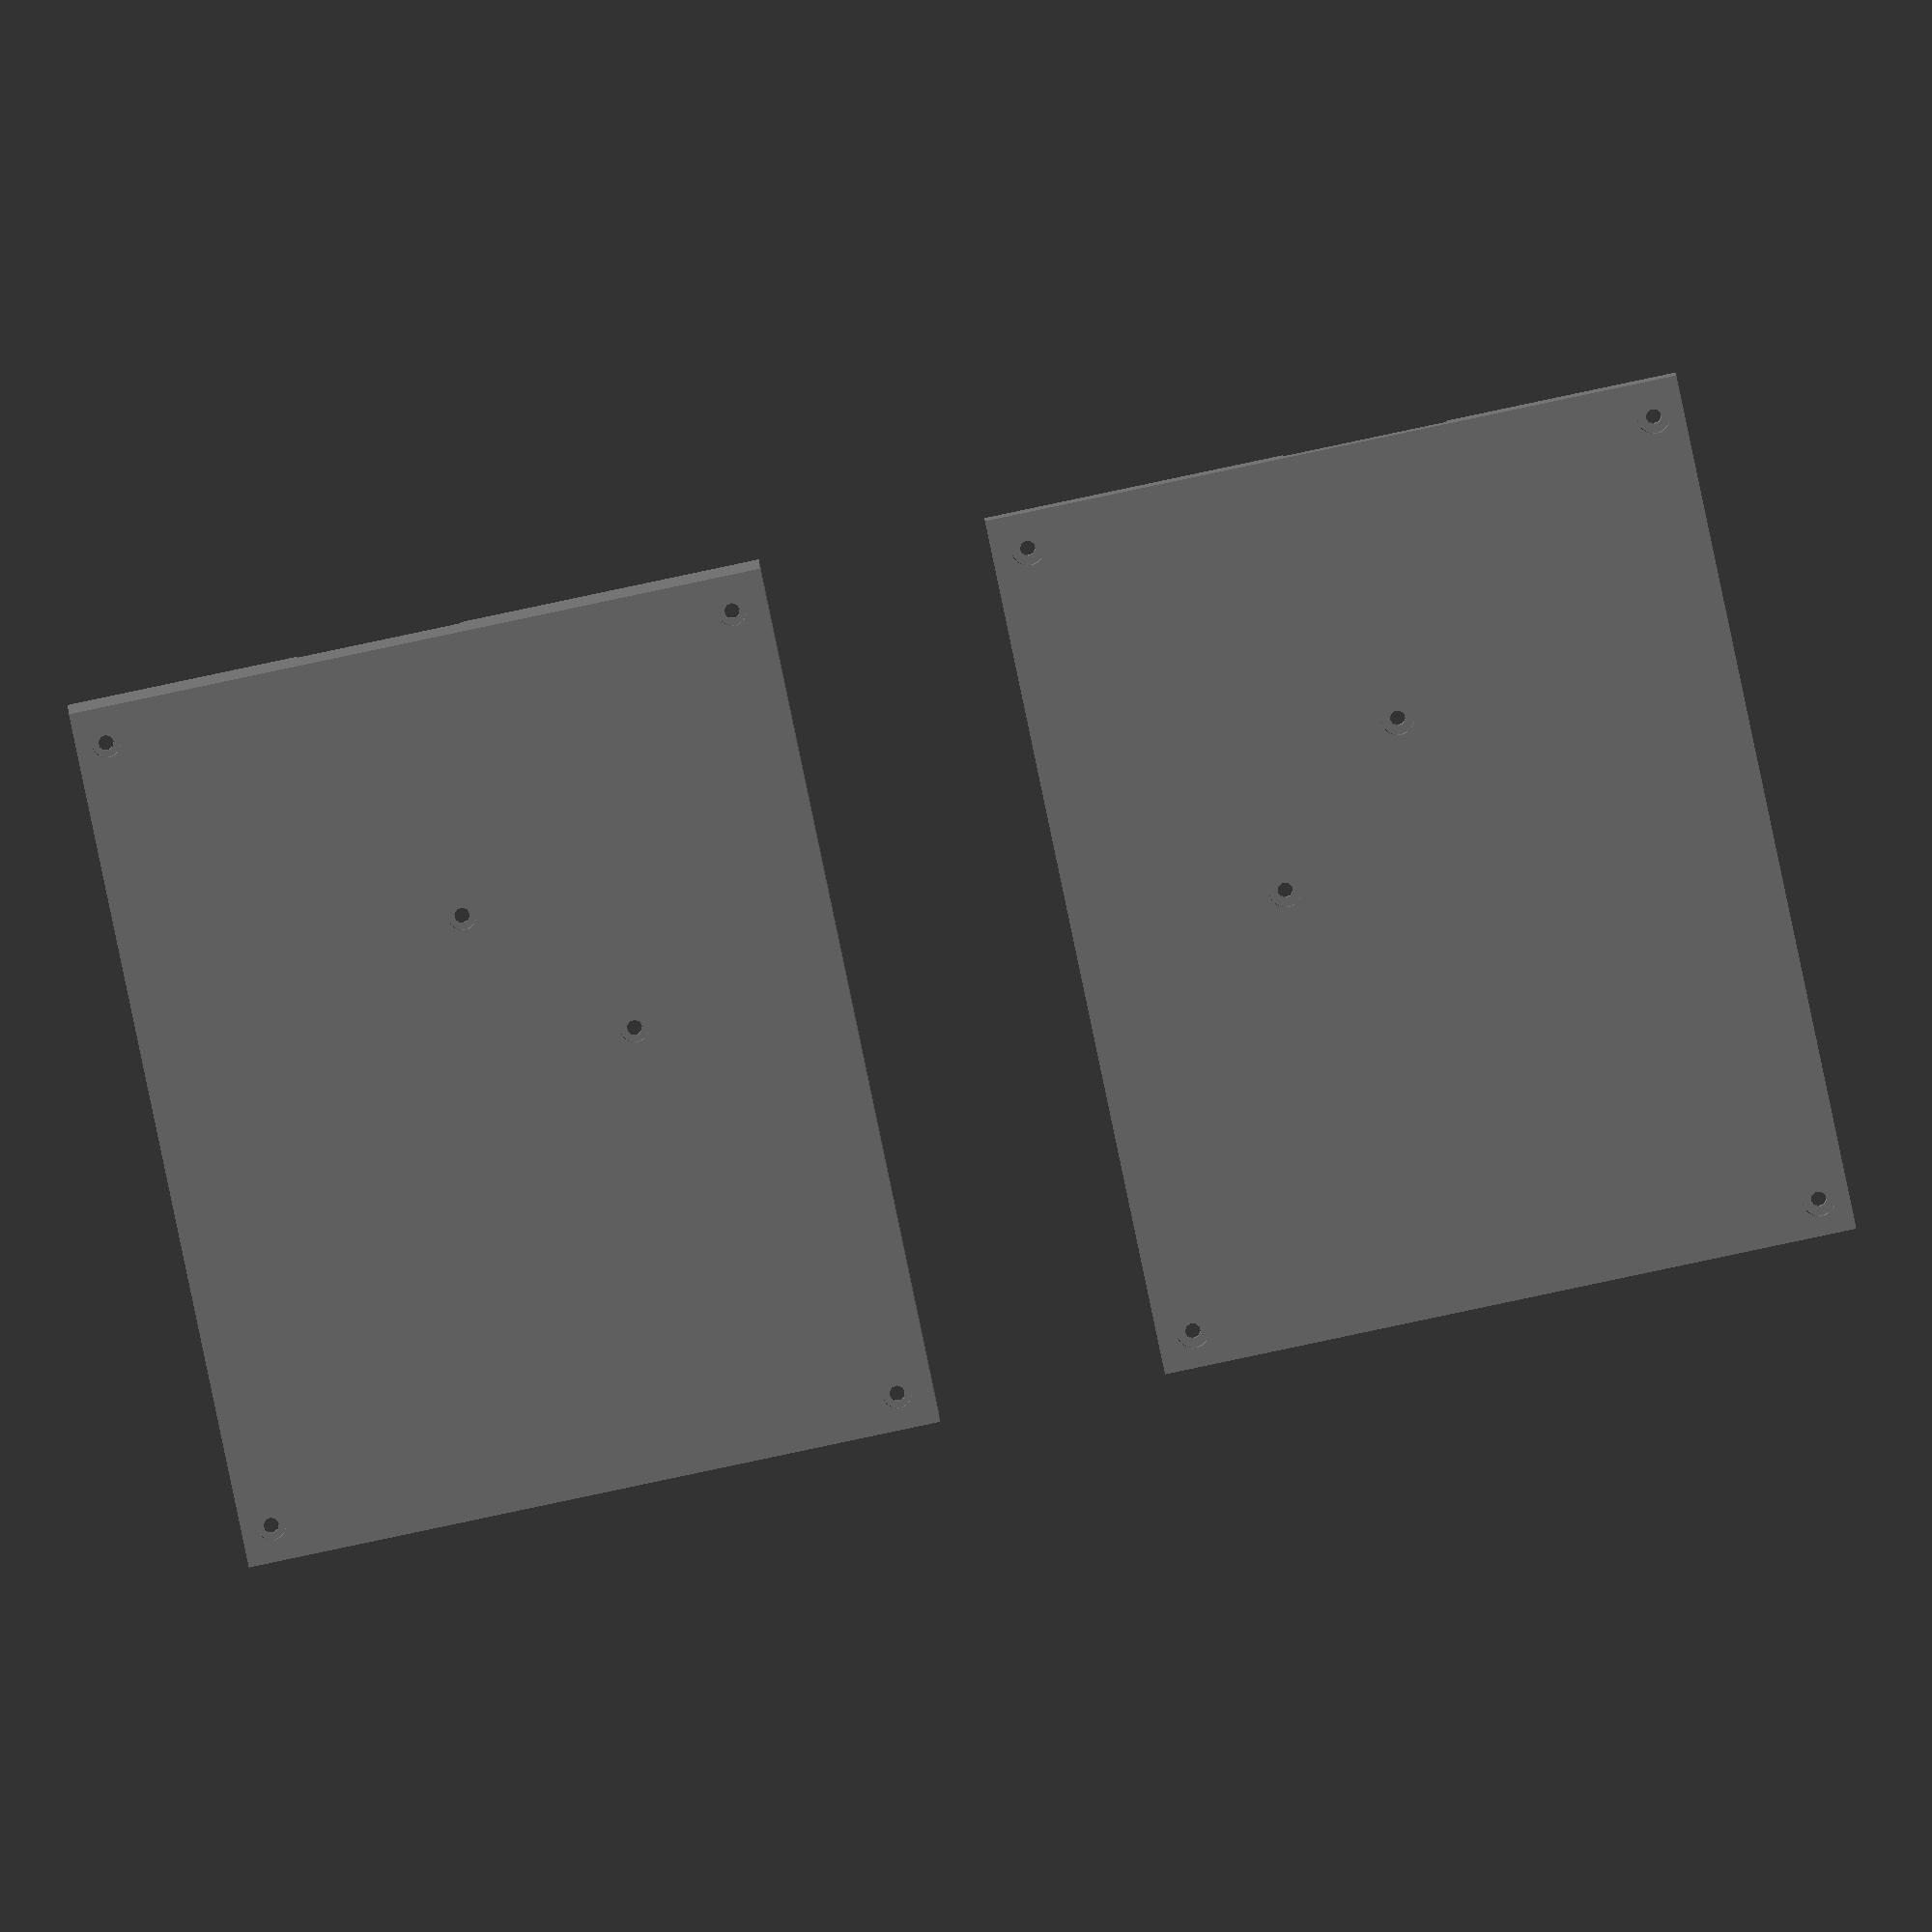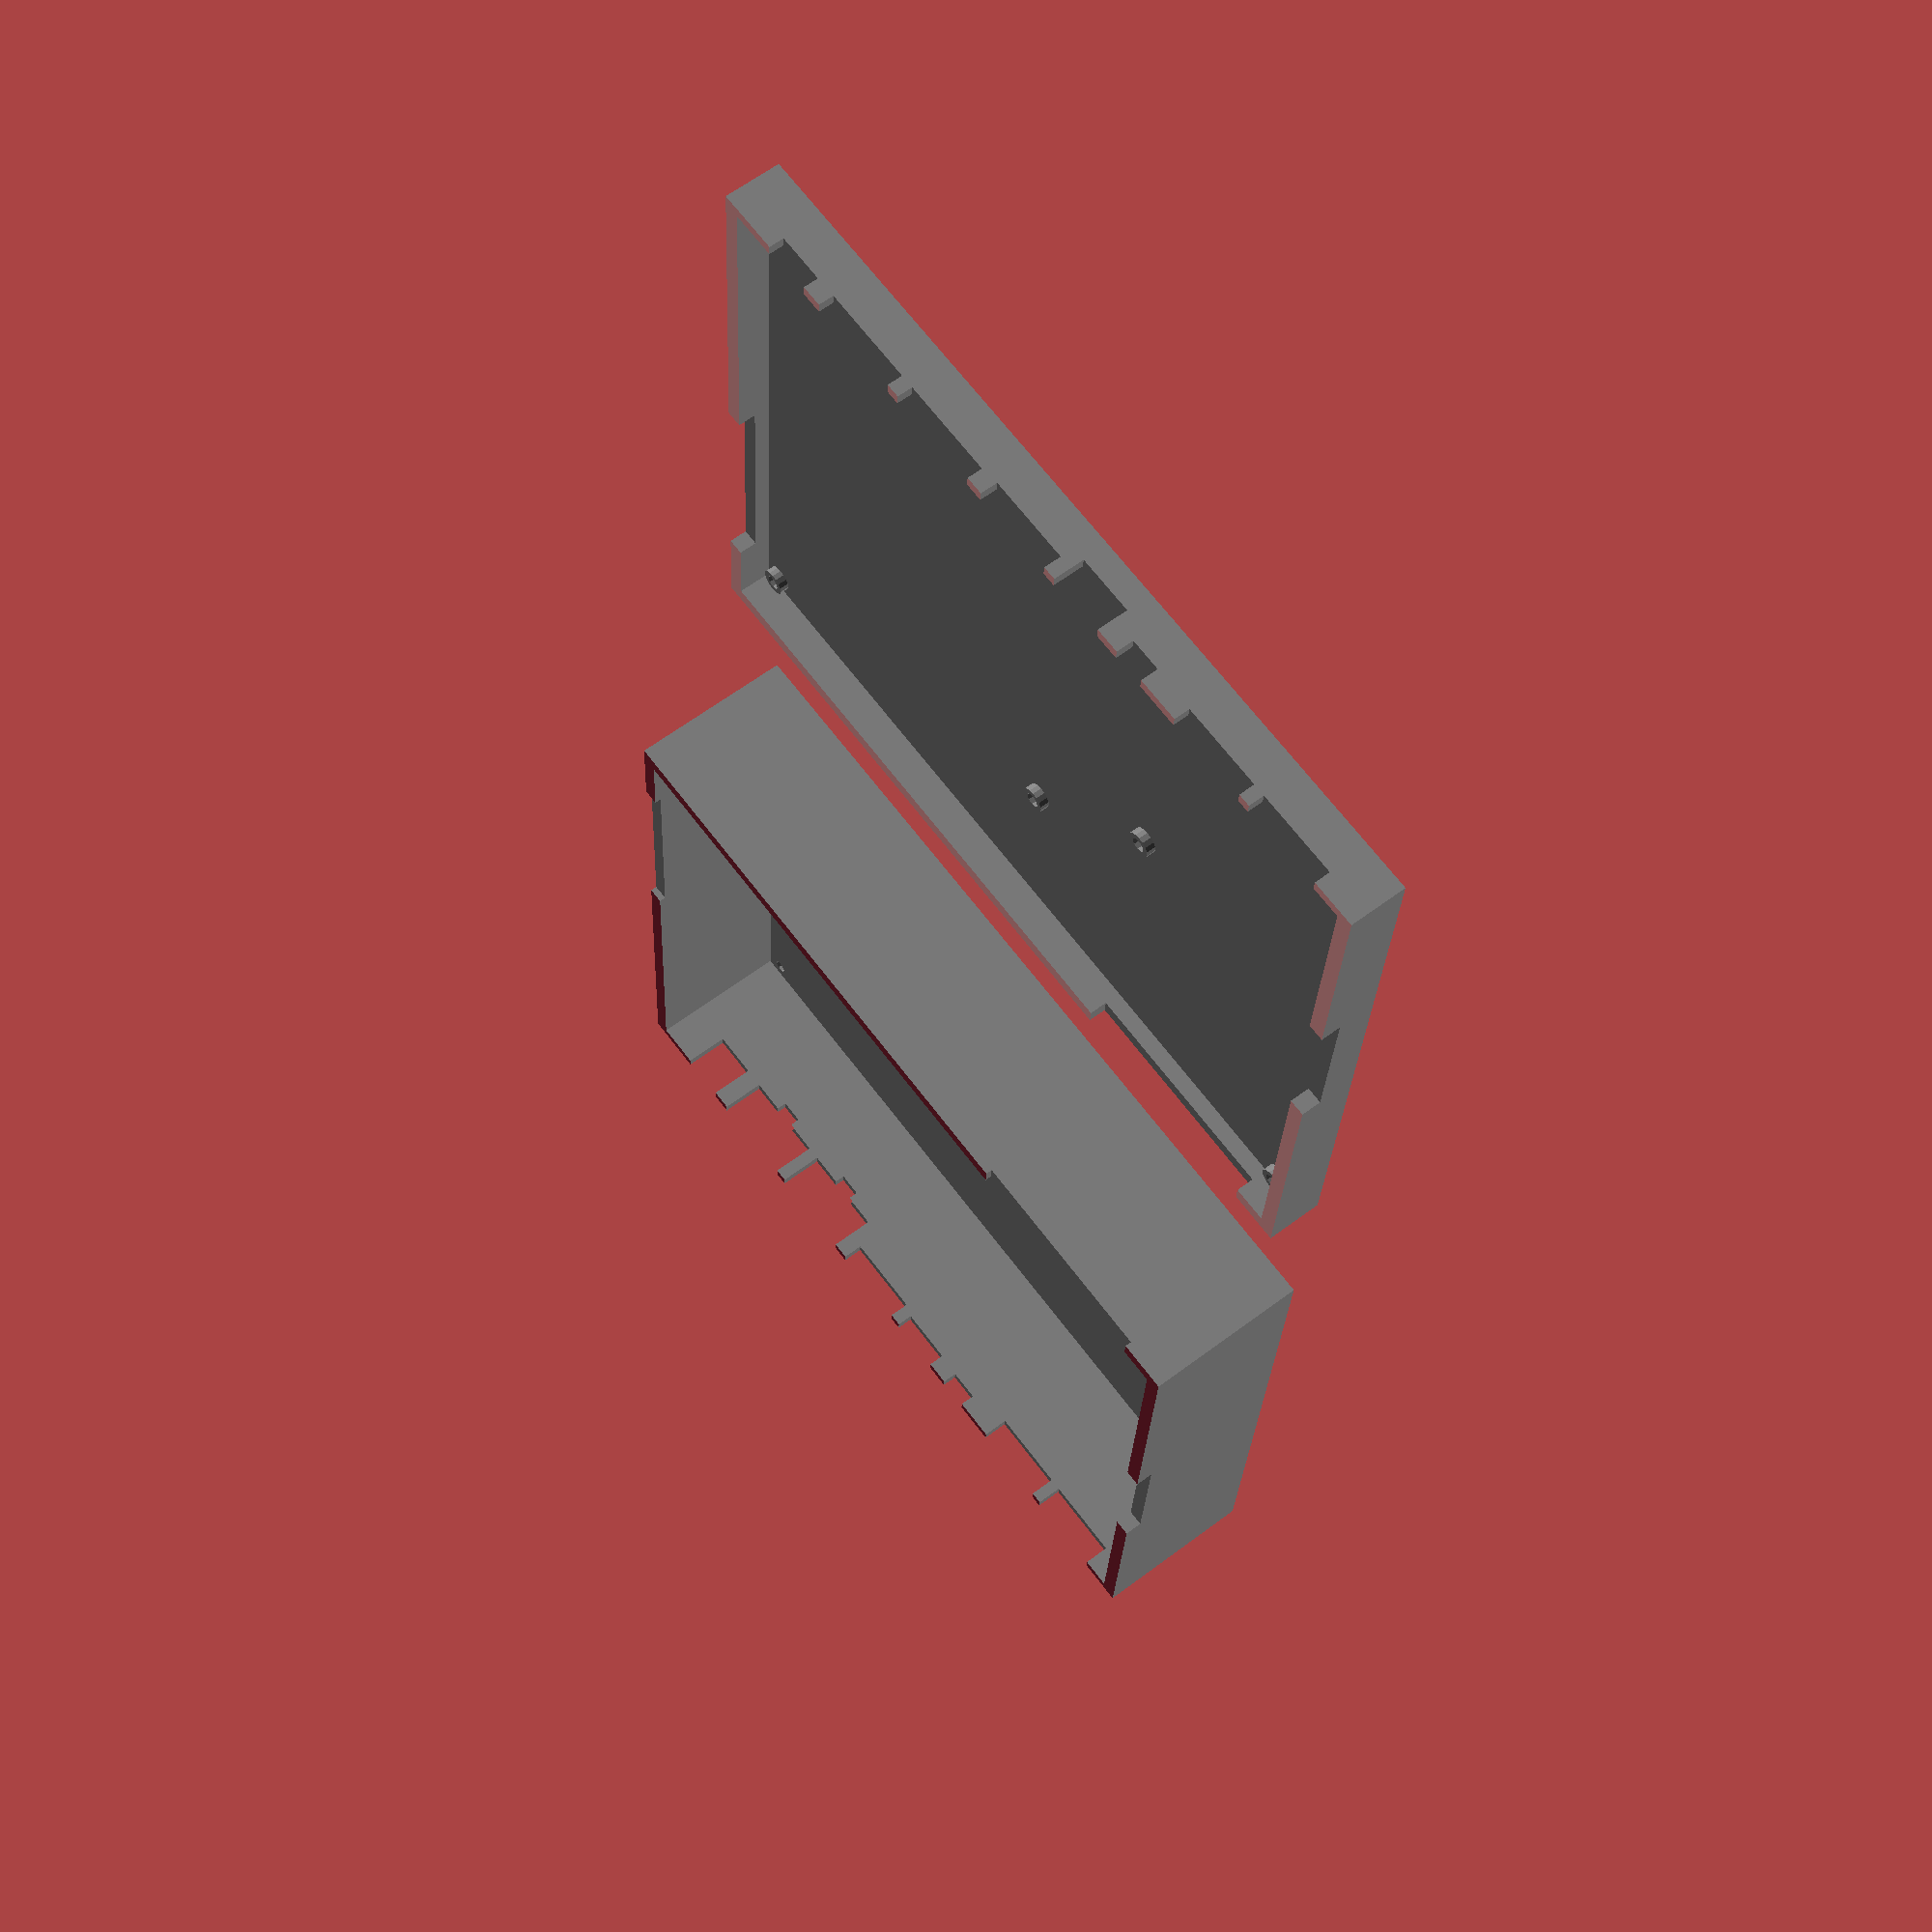
<openscad>

$fs = 1;
$fa = 6;

board_width = 121;
board_height = 150;
board_thickness = 1.8;
board_under_clearance = 1.7;
board_around_clearance = 0.5;
board_hole_offset = 3;

port_wall_thickness = 2;
normal_wall_thickness = 3;
floor_thickness = 4.1;
ceiling_thickness = 3.7;

screw_hole_radius = 1.4;
spacer_barrel_length = 30;
mounting_nut_depth = 2.25;
mounting_nut_radius = 3;
mounting_screw_head_depth = 1.4 + 0.25;
mounting_screw_head_radius = 2.6;

vertical_split_height = 10.35;

full_width = board_width + (board_around_clearance * 2) + port_wall_thickness + normal_wall_thickness;
full_height = board_height + (board_around_clearance * 2) + (normal_wall_thickness * 2);
full_depth = floor_thickness + ceiling_thickness + spacer_barrel_length + board_under_clearance + board_thickness;

show_placeholder_board = false;

module novena_case() {
    color([0.5, 0.5, 0.5])
    difference() {
        union() {
            difference() {
                outside_volume();
                inside_volume();
            }
            
            translate([0, 0, (board_under_clearance / 2) + floor_thickness])
            board_mounting_holes(
                h=board_under_clearance,
                r=screw_hole_radius + 1
            );
        }
        
        // Top-to-bottom holes for the screw threads.
        board_mounting_holes(h=full_height * 3);
        
        // Countersink for nuts at the bottom
        board_mounting_holes(
            h=mounting_nut_depth * 2,
            r=mounting_nut_radius
        );

        // Countersink for screws at the top
        translate([0, 0, full_depth])
        board_mounting_holes(
            h=mounting_screw_head_depth * 2,
            r=mounting_screw_head_radius
        );
        
        // Main port holes
        translate([-full_width / 2 + port_wall_thickness / 2, 0, floor_thickness + board_under_clearance + board_thickness])
        rotate(v=[0, 0, 1], a=-90)
        rotate(v=[1, 0, 0], a=90)
        translate([0, 0, -port_wall_thickness])
        linear_extrude(height=port_wall_thickness * 2)
        west_port_holes();
        
        // Right-side SATA-2 connector
        translate([full_width / 2 - normal_wall_thickness / 2, 0, floor_thickness + board_under_clearance + board_thickness])
        rotate(v=[0, 0, 1], a=90)
        rotate(v=[1, 0, 0], a=90)
        translate([0, 0, -normal_wall_thickness])
        linear_extrude(height=normal_wall_thickness * 2)
        east_port_holes();
        
        translate([0, full_height / 2 - normal_wall_thickness / 2, floor_thickness + board_under_clearance + board_thickness])
        rotate(v=[0, 0, 1], a=180)
        rotate(v=[1, 0, 0], a=90)
        translate([0, 0, -normal_wall_thickness])
        linear_extrude(height=normal_wall_thickness * 2)
        north_port_holes();

        translate([0, -full_height / 2 + normal_wall_thickness / 2, floor_thickness + board_under_clearance + board_thickness])
        rotate(v=[1, 0, 0], a=90)
        translate([0, 0, -normal_wall_thickness])
        linear_extrude(height=normal_wall_thickness * 2)
        south_port_holes();

    }
}

module west_port_holes() {

    translate([board_height / 2 - 30.1851, 0])
    ethernet_port_hole();

    translate([board_height / 2 - 30.1851 - 17.53 - 2.97, 0])
    ethernet_port_hole();
    
    translate([-board_height / 2 + 13.0007, 0])
    usb_port_hole();

    translate([-board_height / 2 + 13.0007 + 3.376 + 14.624, 0])
    usb_port_hole();
    
    // Power Receptacle
    translate([
        board_height / 2 - 8.2001 - 4.5,
        11.2 / 2
    ])
    square([9.1, 11.2], center=true);
    
    // Headphone Jack
    translate([
        -board_height / 2 + 50,
        5.1 / 2
    ])
    square([6, 6], center=true);
    
    // Micro USB Jack
    translate([
        -board_height / 2 + 63.1001,
        2.85 / 2
    ])
    square([10.8, 8.7], center=true);
    
    // HDMI Jack
    translate([
        board_height / 2 - 71,
        6.175 / 2
    ])
    square([16, 7], center=true);
}

module east_port_holes() {
    // SATA-II connector
    translate([
        board_height / 2 - 26.60165,
        3.43 / 2
    ])
    square([41.1, 4.5], center=true);    
}

module north_port_holes() {
    translate([
        board_width / 2 - 42.245 - (25 / 2),
        (7 - board_thickness) / 2
    ])
    square([30, 7], center=true);
}

module south_port_holes() {
    translate([
        board_width / 2 - 13.8336 - (43.5314 / 2),
        3.43 / 2
    ])
    square([44, 4.5], center=true);
}
    
module usb_port_hole() {
    translate([0, 7.5 / 2])
    square([15.7, 7.75], center=true);
}

module ethernet_port_hole() {
    translate([0, 11.1 / 2])
    square([17.9, 11.2], center=true);
    translate([0, 11.1 + 1])
    square([4.6, 2], center=true);
}

module outside_volume() {
    translate([
        -board_width / 2 - board_around_clearance - port_wall_thickness,
        -full_height / 2,
        0
    ])
    cube([full_width, full_height, full_depth]);
}

module inside_volume() {
    translate([
        -board_width / 2 - board_around_clearance,
        (-full_height / 2) + normal_wall_thickness,
        floor_thickness]
    )
    cube([
        board_width + (2 * board_around_clearance),
        board_height + (2 * board_around_clearance),
        full_depth - floor_thickness - ceiling_thickness]
    );
}

module board_mounting_hole(h, r) {
    cylinder(r=r, h=h, center=true);
}

module board_mounting_holes(h=1, r=screw_hole_radius) {
    translate([
        (board_width / 2) - board_hole_offset,
        (board_height / 2) - board_hole_offset,
        0
    ])
    board_mounting_hole(h, r);

    translate([
        -(board_width / 2) + board_hole_offset,
        (board_height / 2) - board_hole_offset,
        0
    ])
    board_mounting_hole(h, r);

    translate([
        (board_width / 2) - board_hole_offset,
        -(board_height / 2) + board_hole_offset,
        0
    ])
    board_mounting_hole(h, r);

    translate([
        -(board_width / 2) + board_hole_offset,
        -(board_height / 2) + board_hole_offset,
        0
    ])
    board_mounting_hole(h, r);

    translate([
        board_width / 2 - 35.619,
        board_height / 2 - 72.781,
        0
    ])
    board_mounting_hole(h, r);

    translate([
        board_width / 2 - 35.619 - 26.162,
        board_height / 2 - 72.781 + 26.162,
        0
    ])
    board_mounting_hole(h, r);

}

module placeholder_board() {
    z_offset = floor_thickness + board_under_clearance;

    color([0, 0.25, 0])
    difference() {
        translate([-board_width / 2, -board_height / 2, z_offset])
        cube([board_width, board_height, board_thickness]);

        board_mounting_holes(h=(z_offset + floor_thickness + board_under_clearance + 1) * 2);
    }
}

module bottom_volume() {
    cube([full_width + 2, full_height + 2, vertical_split_height * 2], center=true);
}

module novena_case_bottom() {
    intersection() {
        novena_case();
        bottom_volume();
    }
}

module novena_case_top() {
    difference() {
        novena_case();
        bottom_volume();
    }
}

module novena_case_split() {

    translate([-full_width / 1.5, 0, 0]) {
        if (show_placeholder_board) placeholder_board();
        novena_case_bottom();
    }

    translate([full_width / 1.5, 0, full_depth]) {
        rotate(v=[0, 1, 0], a=180) {
            if (show_placeholder_board) placeholder_board();
            novena_case_top();
        }
    }

}

module screw_holes() {
    projection(cut=true)
    translate([0, 0, -floor_thickness * 0.75 - 2.2])
    novena_case();
}

module wall_cuts() {
    projection(cut=true)
    translate([0, 0, -floor_thickness - board_under_clearance - board_thickness - 1])
    novena_case();
}

//port_holes();
novena_case_split();
//novena_case();
//wall_cuts();

</openscad>
<views>
elev=356.9 azim=11.9 roll=179.6 proj=o view=solid
elev=117.3 azim=273.5 roll=127.2 proj=p view=solid
</views>
